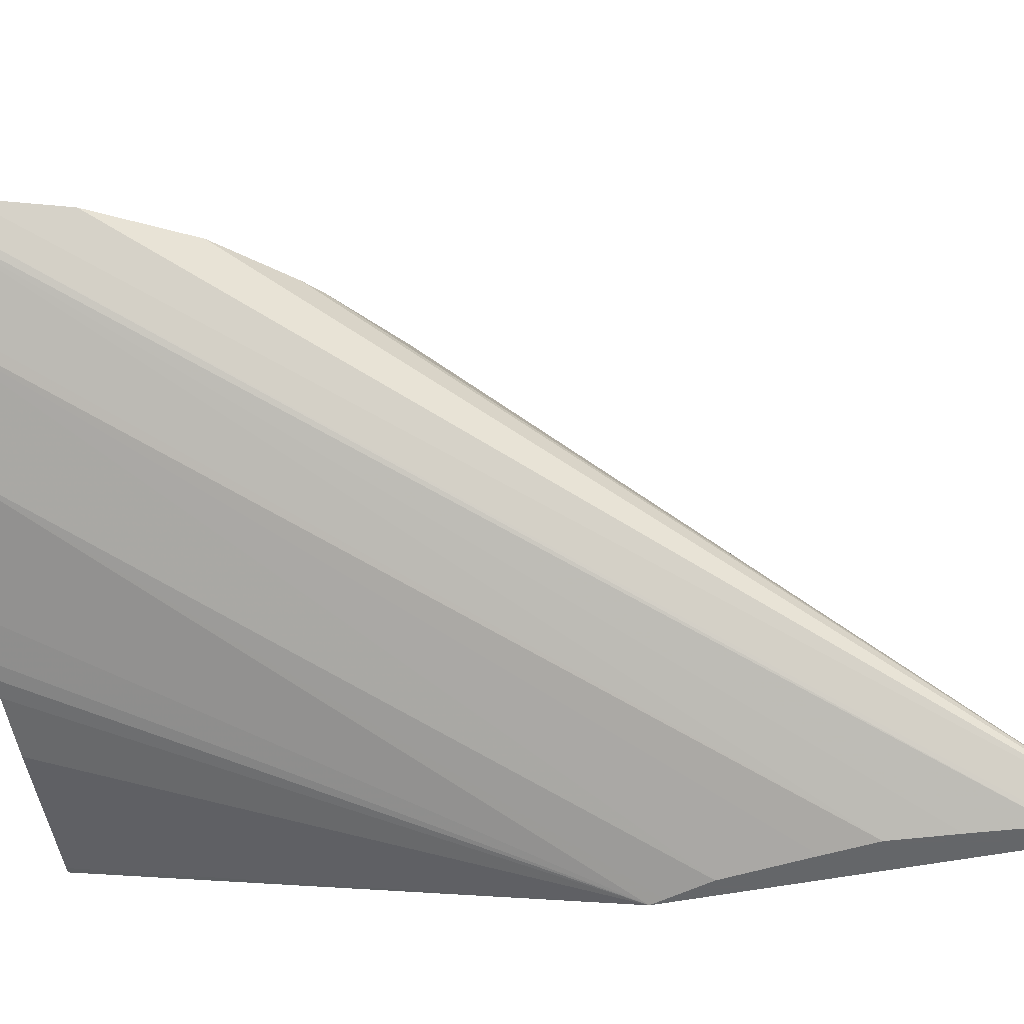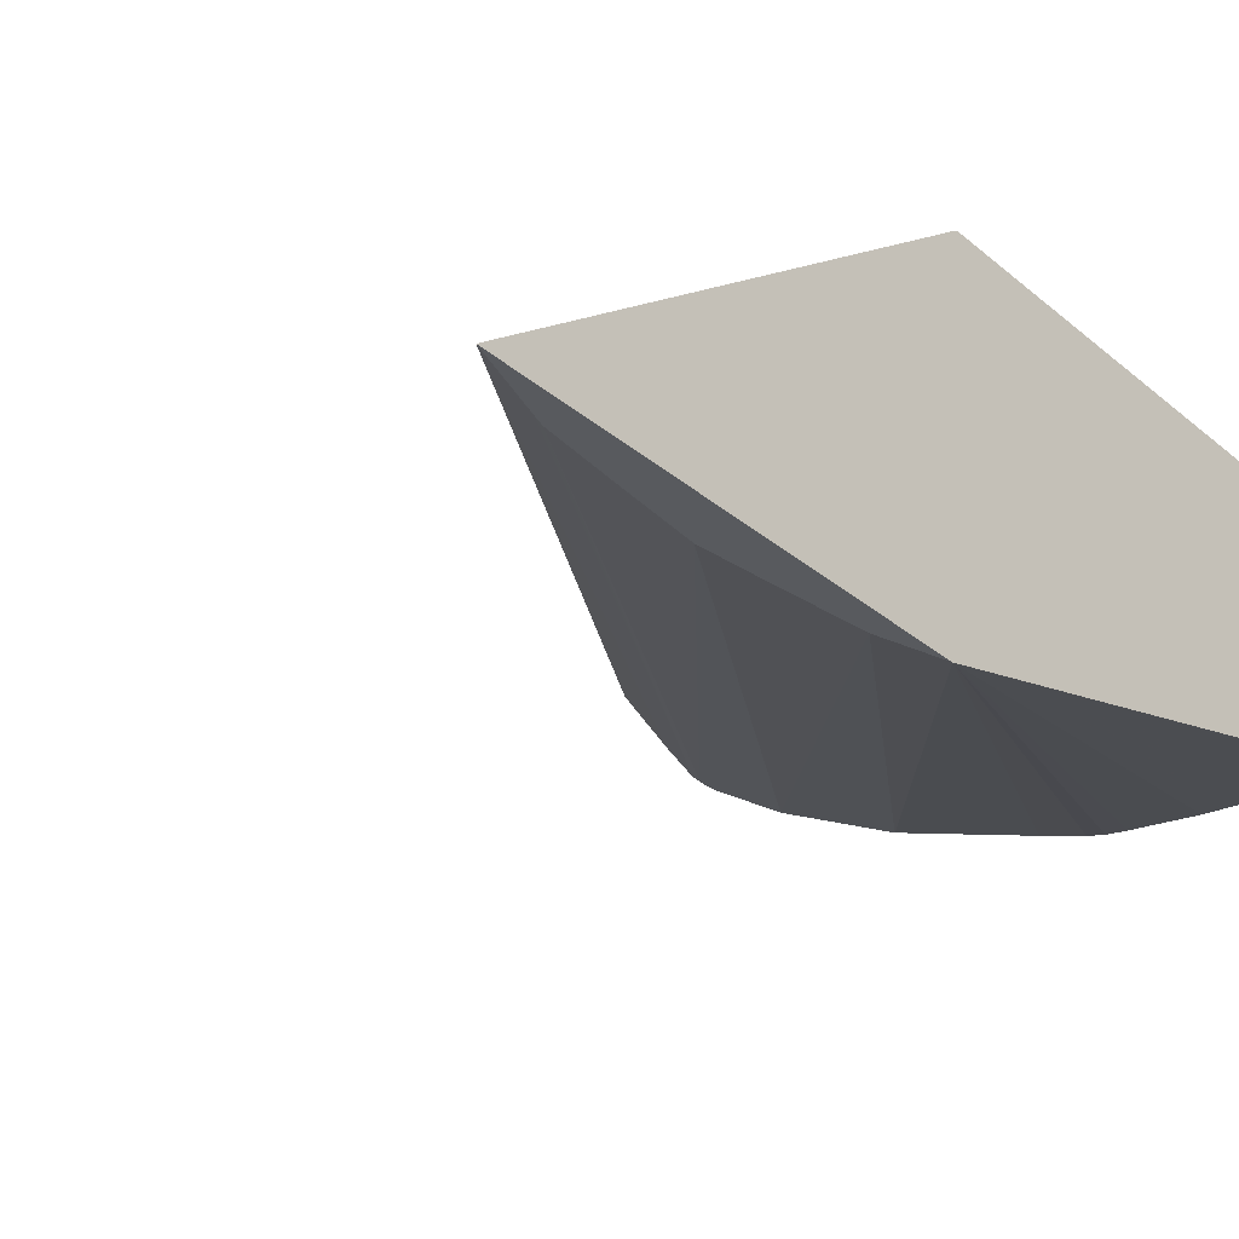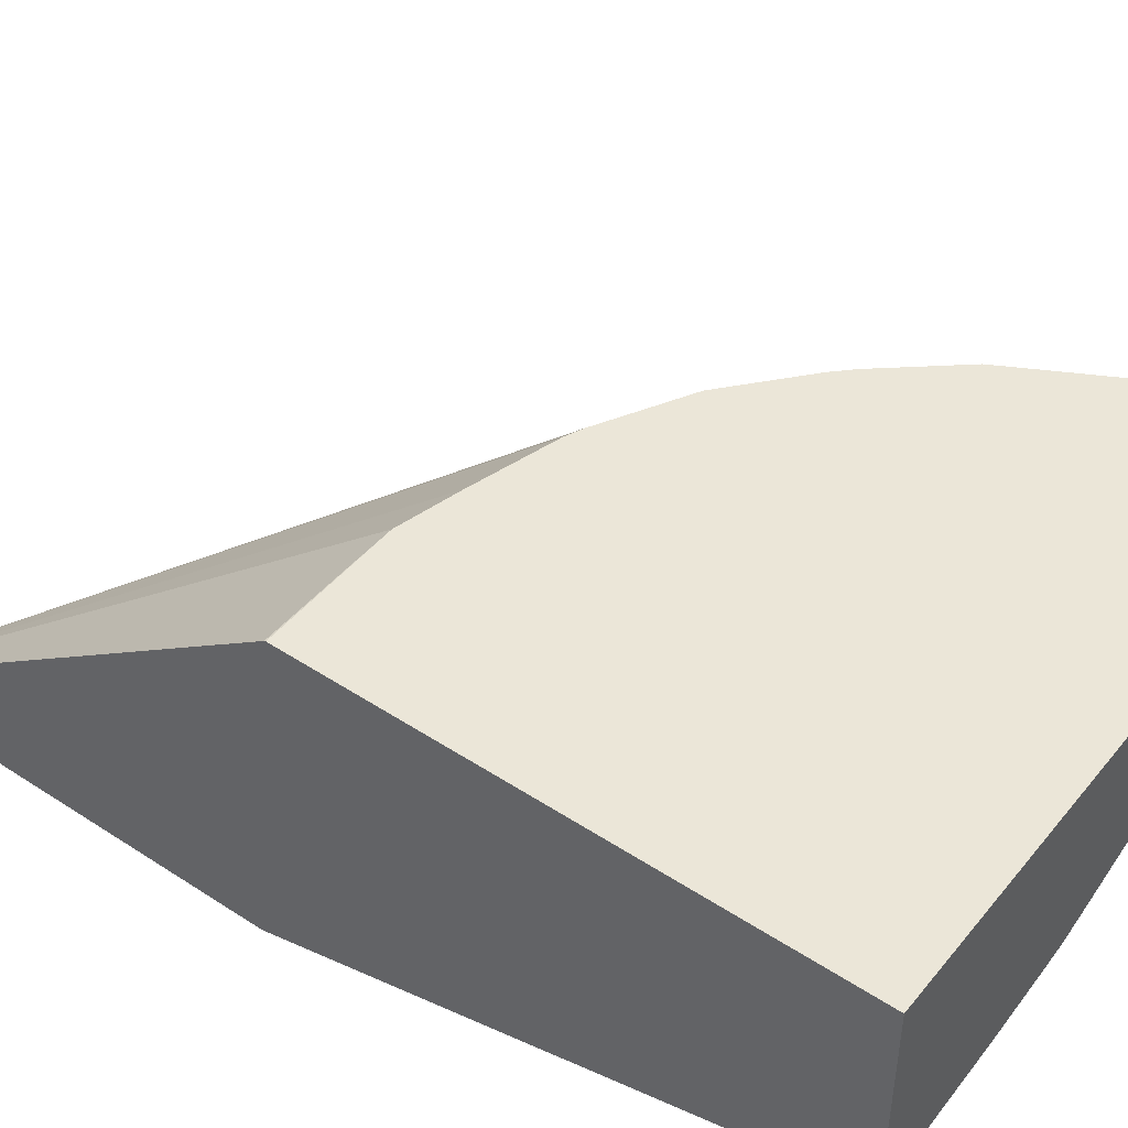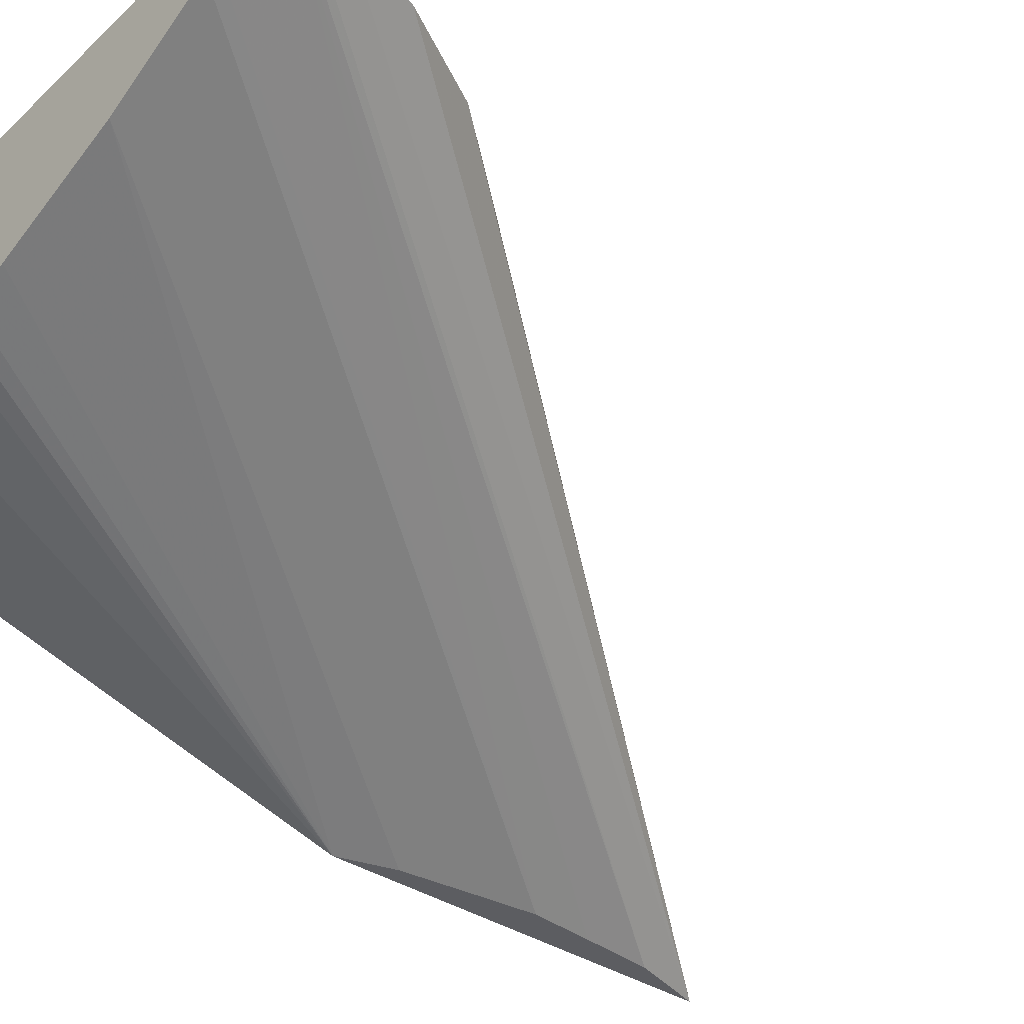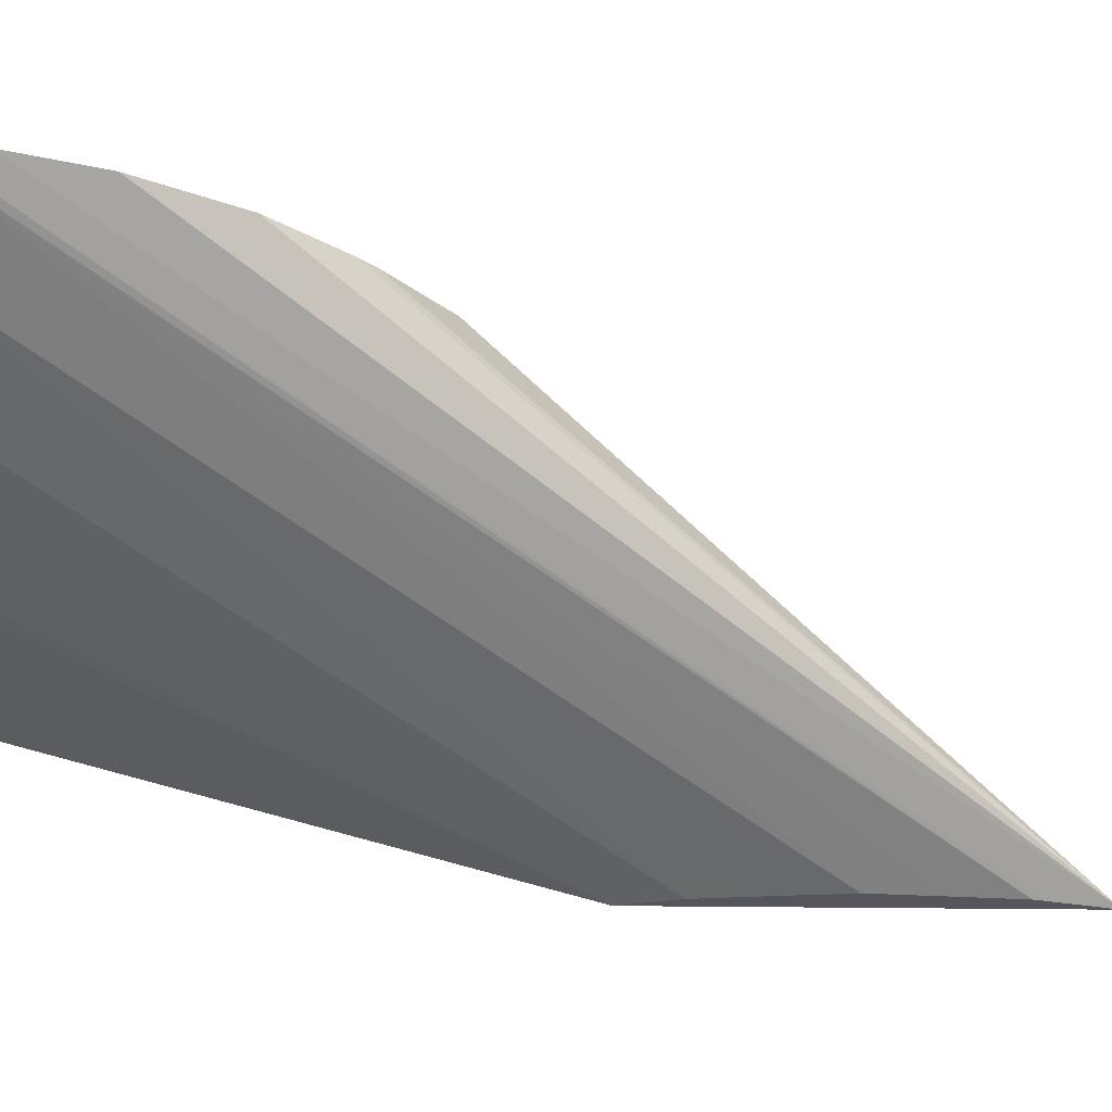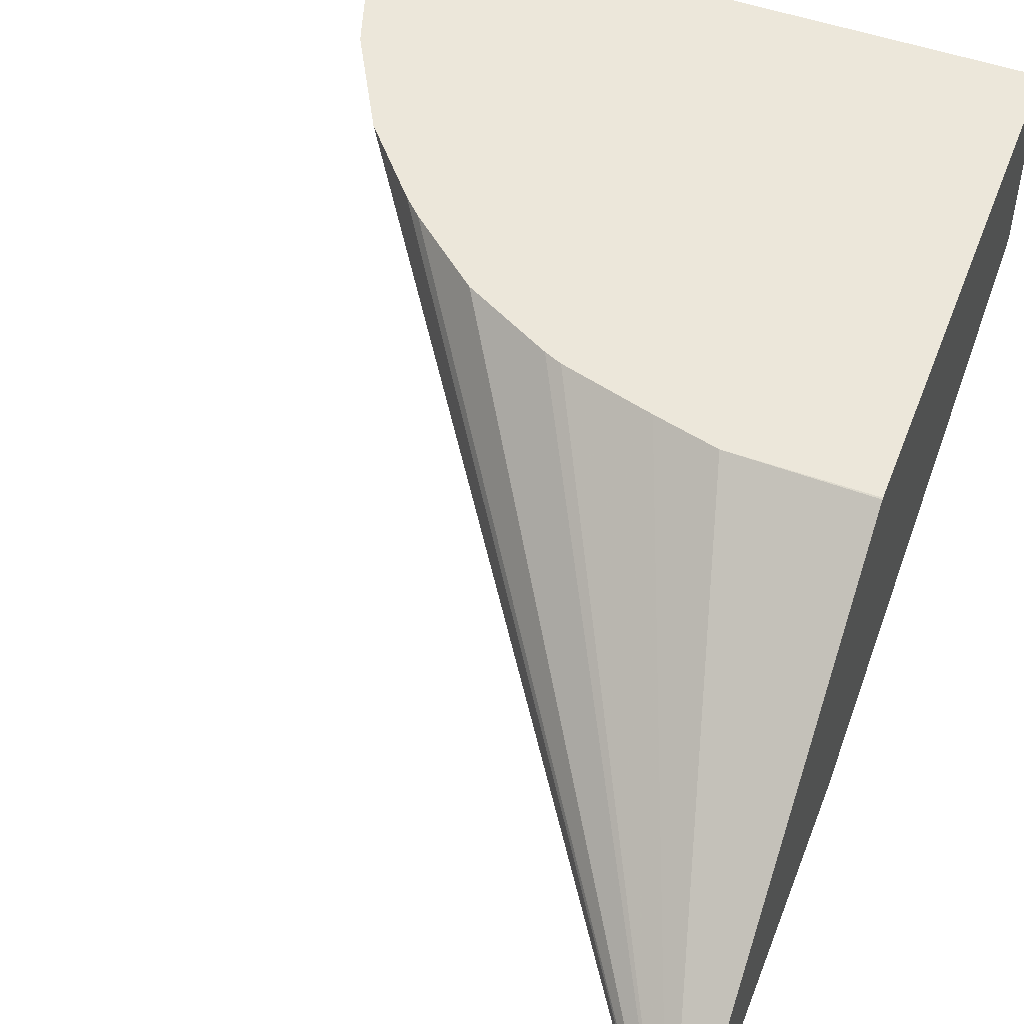
<metadata>
{"format":"obj","ext":"obj","renderer":"f3d","projection":"perspective","resolution":1024,"background":"white","views":[{"elev":-51.7,"azim":-78.0,"up":"+Y"},{"elev":-31.0,"azim":40.0,"up":"+Y"},{"elev":46.5,"azim":126.7,"up":"+Y"},{"elev":-37.1,"azim":-130.2,"up":"+Y"},{"elev":-26.3,"azim":-91.3,"up":"+Y"},{"elev":51.4,"azim":20.6,"up":"+Y"}]}
</metadata>
<code>
v 0.03792 -0.007058 -0.004485
v 0.03776 -0.007058 -0.005029
v 0.03792 -0.007058 -0.007851
v 0.03792 -0.004329 -0.008123
v 0.03689 -0.004325 -0.00815
v 0.03642 -0.004325 -0.008273
v 0.03576 -0.004325 -0.008466
v 0.03563 -0.004325 -0.008521
v 0.03499 -0.004325 -0.008875
v 0.03445 -0.004325 -0.009345
v 0.03431 -0.004325 -0.009481
v 0.03386 -0.004325 -0.01002
v 0.03345 -0.004325 -0.01078
v 0.03322 -0.004325 -0.01148
v 0.03774 -0.007058 -0.005108
v 0.03309 -0.004325 -0.01192
v 0.03789 -0.007058 -0.007741
v 0.03462 -0.005198 -0.01207
v 0.0357 -0.005578 -0.01207
v 0.03603 -0.00569 -0.01207
v 0.03617 -0.005726 -0.01207
v 0.03632 -0.005749 -0.01207
v 0.03683 -0.005813 -0.01207
v 0.03788 -0.005895 -0.01207
v 0.03792 -0.005898 -0.01207
v 0.03792 -0.004325 -0.008135
v 0.03769 -0.007058 -0.005717
v 0.03315 -0.004375 -0.01192
v 0.03309 -0.004325 -0.01207
v 0.03315 -0.004378 -0.01207
v 0.03778 -0.007058 -0.007379
v 0.03372 -0.004748 -0.01207
v 0.03792 -0.004325 -0.01207
v 0.03764 -0.007058 -0.006243
v 0.03322 -0.004427 -0.01207
v 0.03372 -0.004744 -0.01192
v 0.03769 -0.007058 -0.006666
f 1 33 26
f 1 15 27
f 5 8 7
f 18 30 29
f 18 33 25
f 28 36 34
f 1 5 6
f 18 20 19
f 1 6 7
f 3 21 22
f 5 13 12
f 5 12 11
f 1 25 33
f 3 19 20
f 3 20 21
f 28 30 35
f 1 10 11
f 2 14 16
f 2 16 15
f 28 35 36
f 1 26 4
f 5 33 29
f 3 22 23
f 1 7 8
f 1 8 9
f 3 24 25
f 5 9 8
f 17 31 18
f 18 32 35
f 15 16 28
f 3 23 24
f 1 27 34
f 1 34 37
f 1 37 31
f 1 17 3
f 1 3 25
f 3 18 19
f 5 26 33
f 18 23 22
f 3 17 18
f 15 28 27
f 5 10 9
f 5 7 6
f 18 31 32
f 1 9 10
f 16 29 30
f 16 30 28
f 18 35 30
f 18 25 24
f 1 2 15
f 1 31 17
f 1 4 5
f 5 14 13
f 18 29 33
f 18 24 23
f 5 29 16
f 1 13 14
f 5 16 14
f 5 11 10
f 4 26 5
f 32 36 35
f 27 28 34
f 31 37 32
f 32 37 34
f 32 34 36
f 1 14 2
f 18 22 21
f 18 21 20
f 1 12 13
f 1 11 12

</code>
